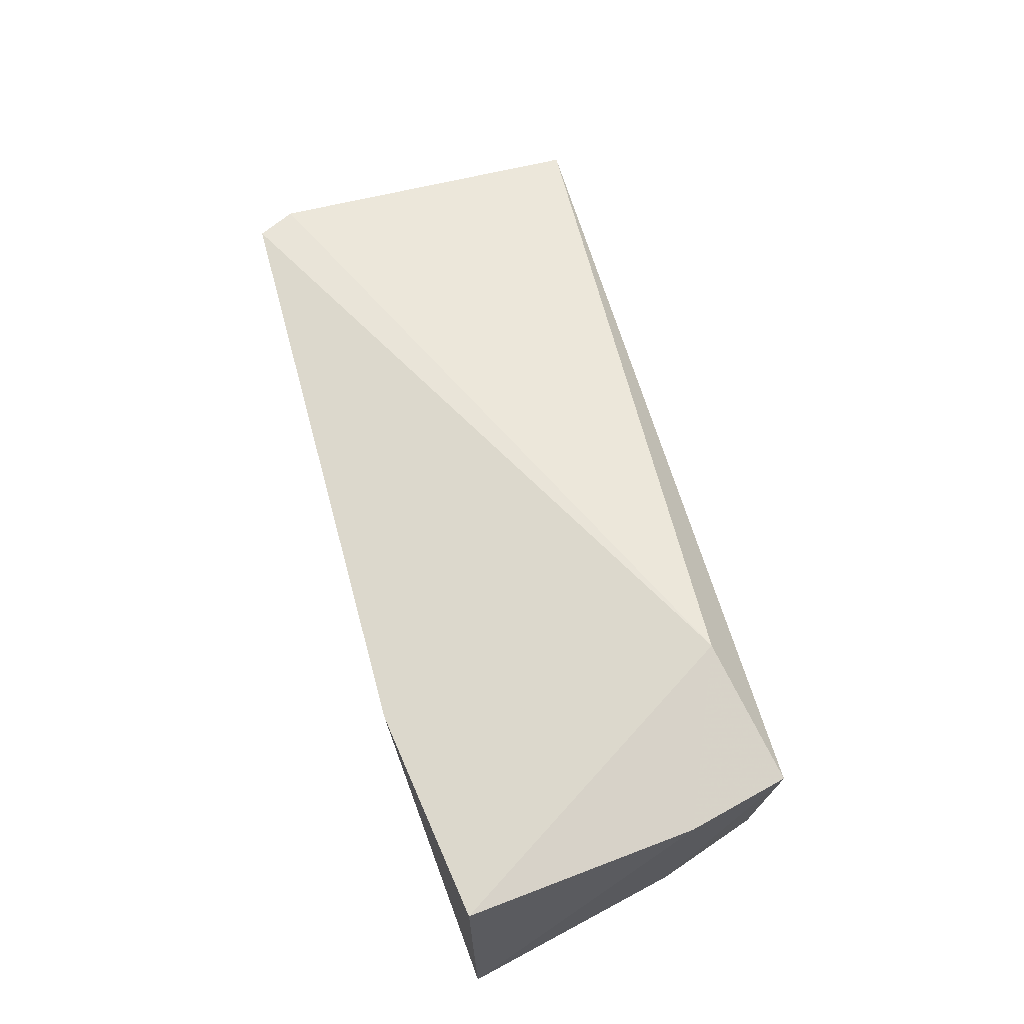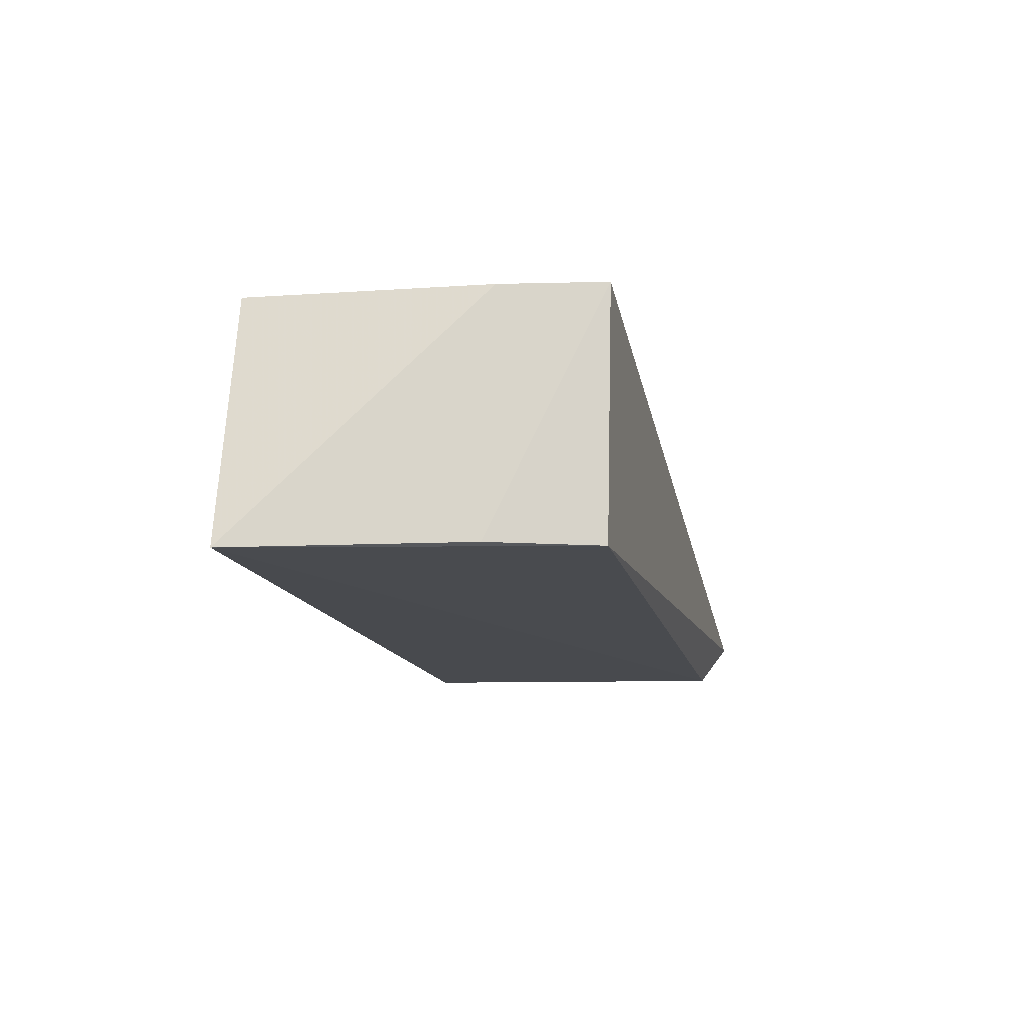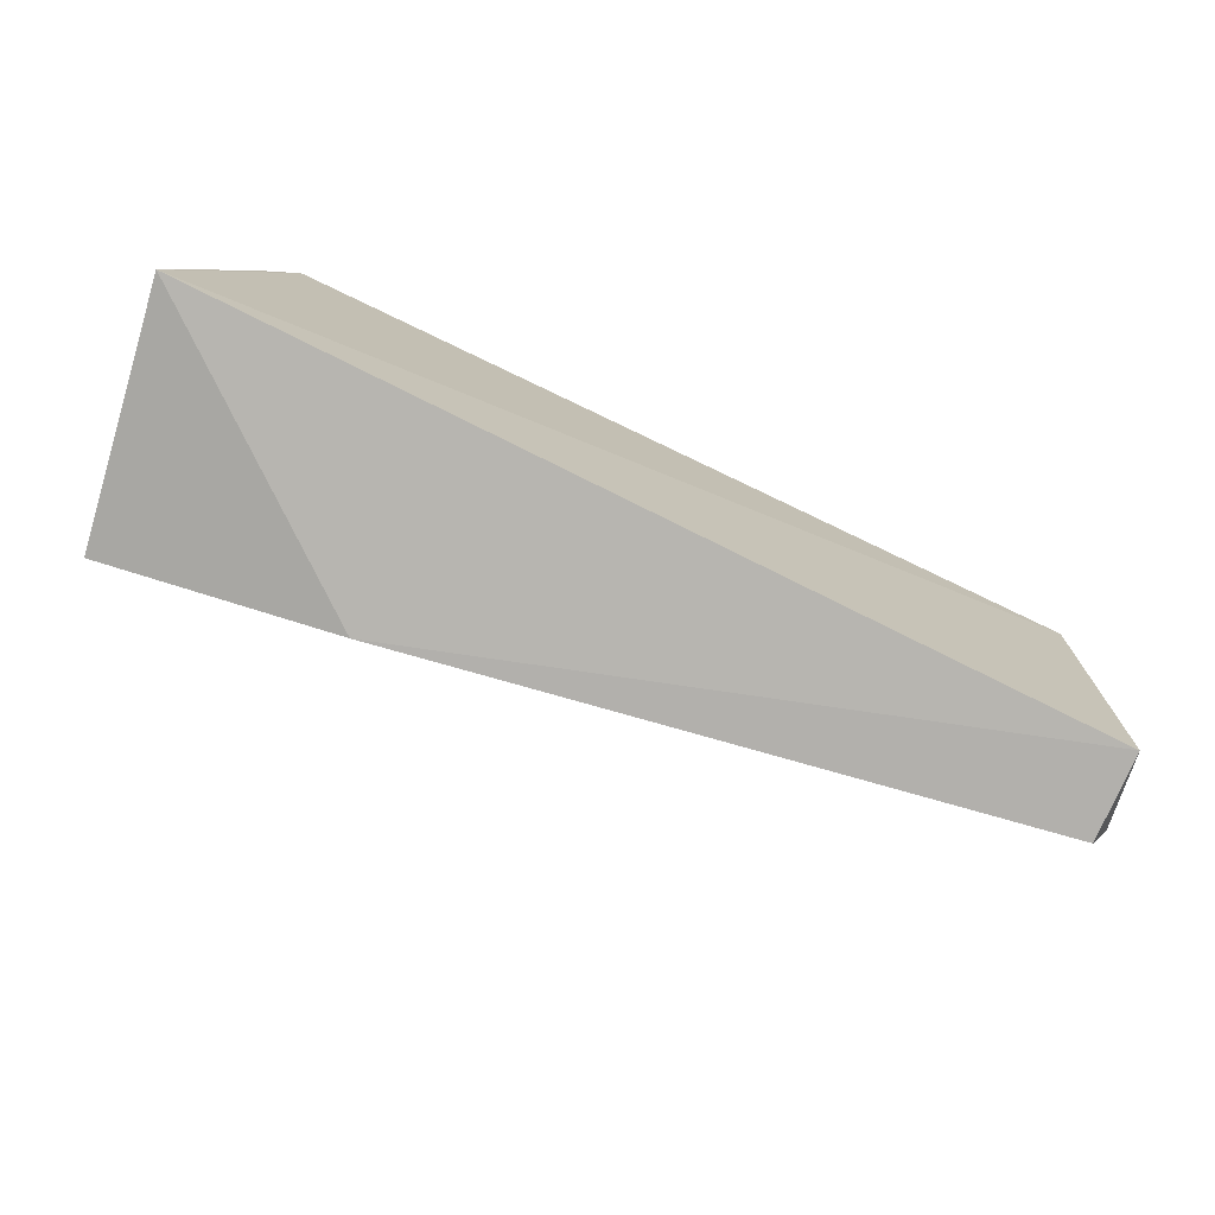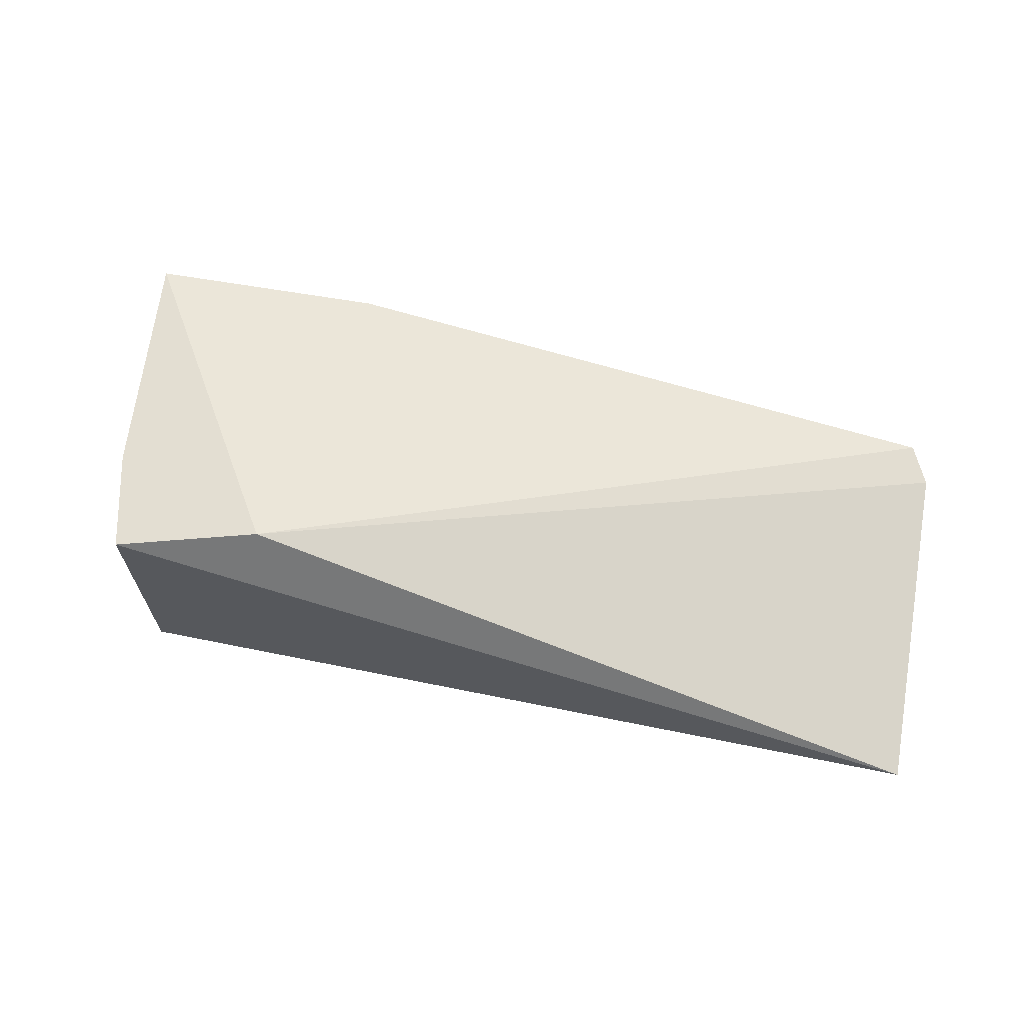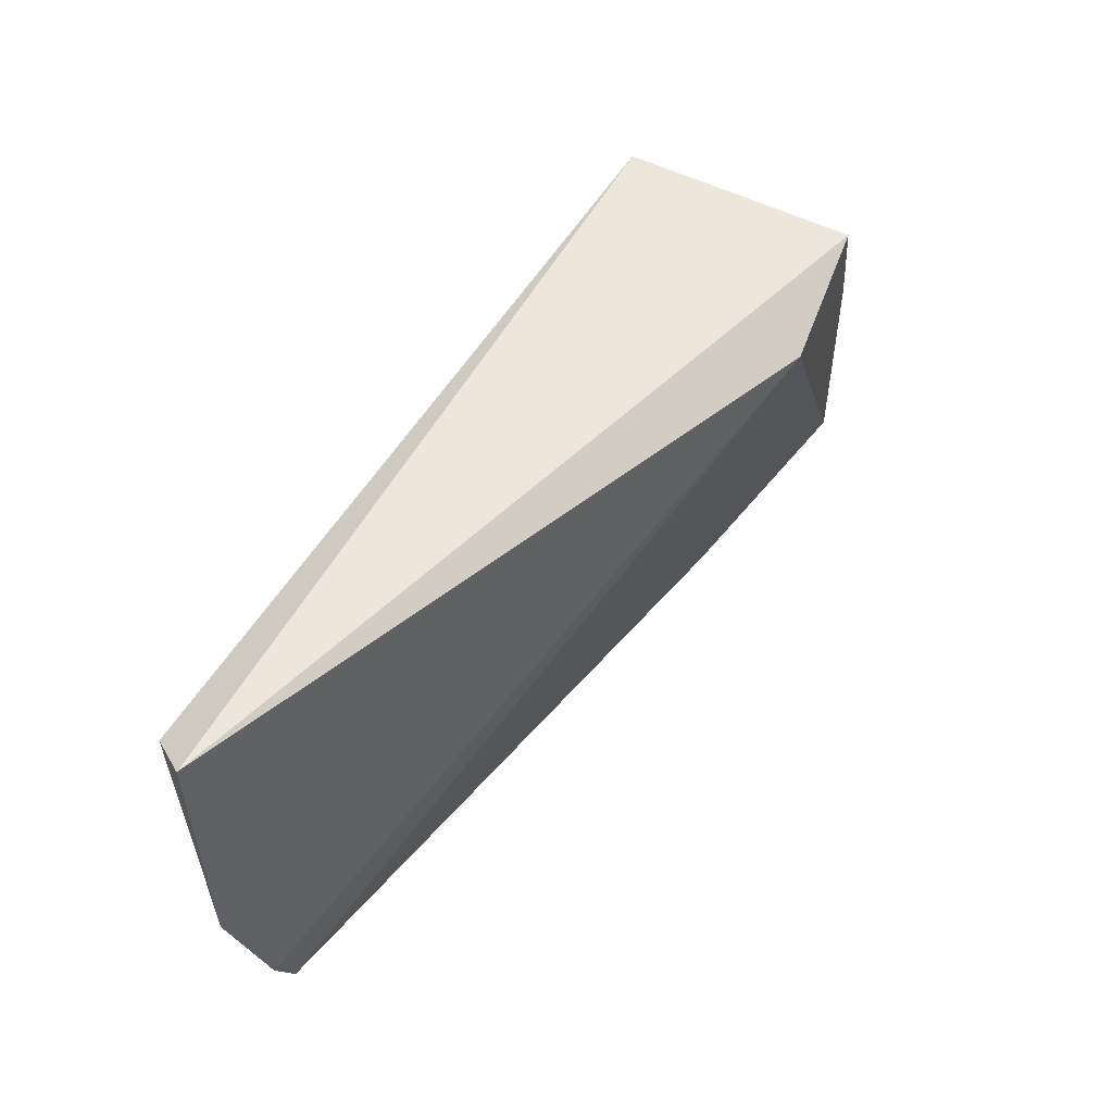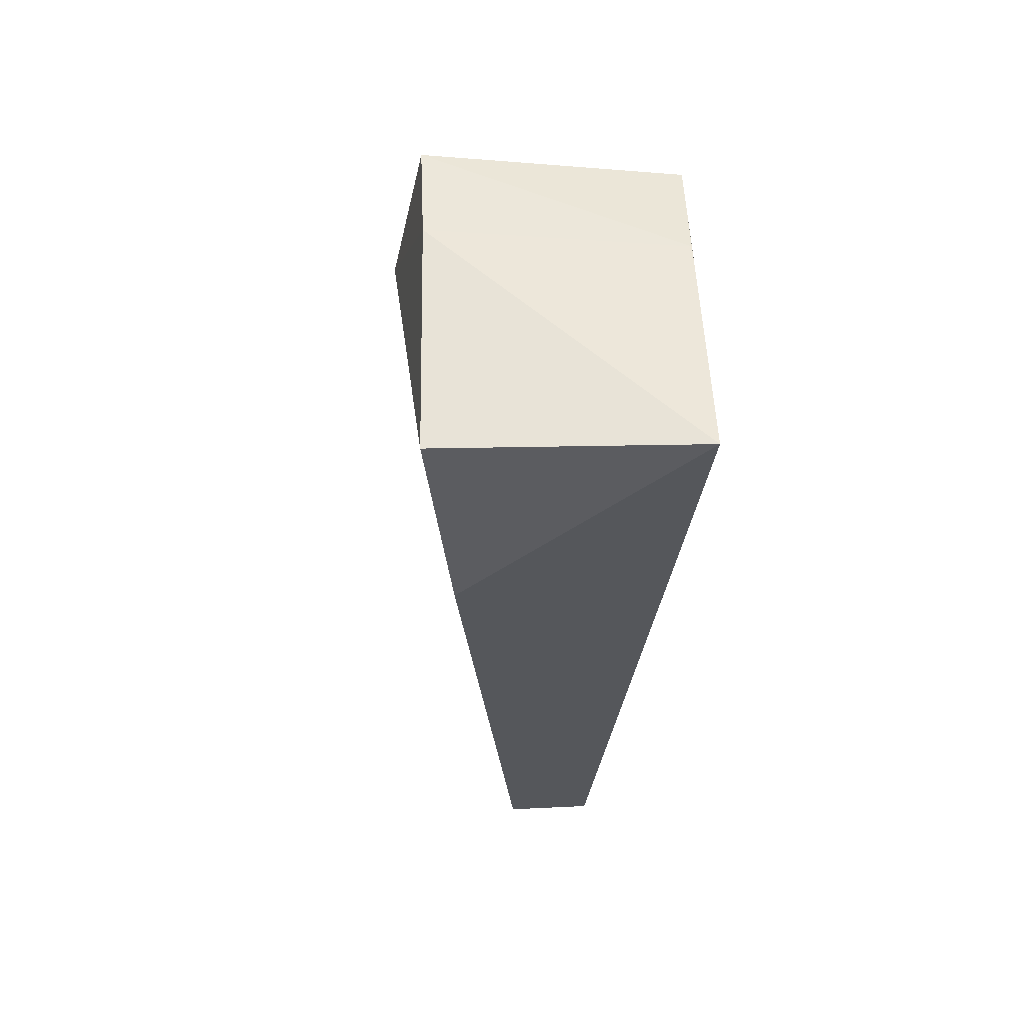
<metadata>
{"format":"obj","ext":"obj","renderer":"f3d","projection":"perspective","resolution":1024,"background":"white","views":[{"elev":70.4,"azim":-106.9,"up":"+Y"},{"elev":-13.8,"azim":-79.2,"up":"+Y"},{"elev":-75.5,"azim":-25.8,"up":"+Z"},{"elev":63.5,"azim":10.1,"up":"+Y"},{"elev":54.4,"azim":120.0,"up":"+Z"},{"elev":-28.3,"azim":-94.4,"up":"+Z"}]}
</metadata>
<code>
v 0.03458 0.006301 0.07079
v 0.03213 0.002476 0.06834
v 0.03254 0.01093 0.03735
v -0.04367 0.02364 0.03802
v -0.04008 0.002506 0.06732
v -0.02751 0.02594 0.06537
v 0.03231 0.003129 0.03785
v 0.03426 0.01043 0.04085
v -0.02388 0.0201 0.03574
v -0.04036 0.02413 0.06784
v -0.04698 0.0021 0.03743
v -0.04226 0.02387 0.05883
v -0.04302 0.002567 0.05785
f 5 2 1
f 7 1 2
f 8 6 1
f 8 3 6
f 8 7 3
f 8 1 7
f 9 6 3
f 9 4 6
f 9 3 7
f 10 5 1
f 10 1 6
f 11 7 2
f 11 2 5
f 11 9 7
f 11 4 9
f 12 10 6
f 12 6 4
f 12 4 11
f 13 11 5
f 13 5 10
f 13 12 11
f 13 10 12

</code>
